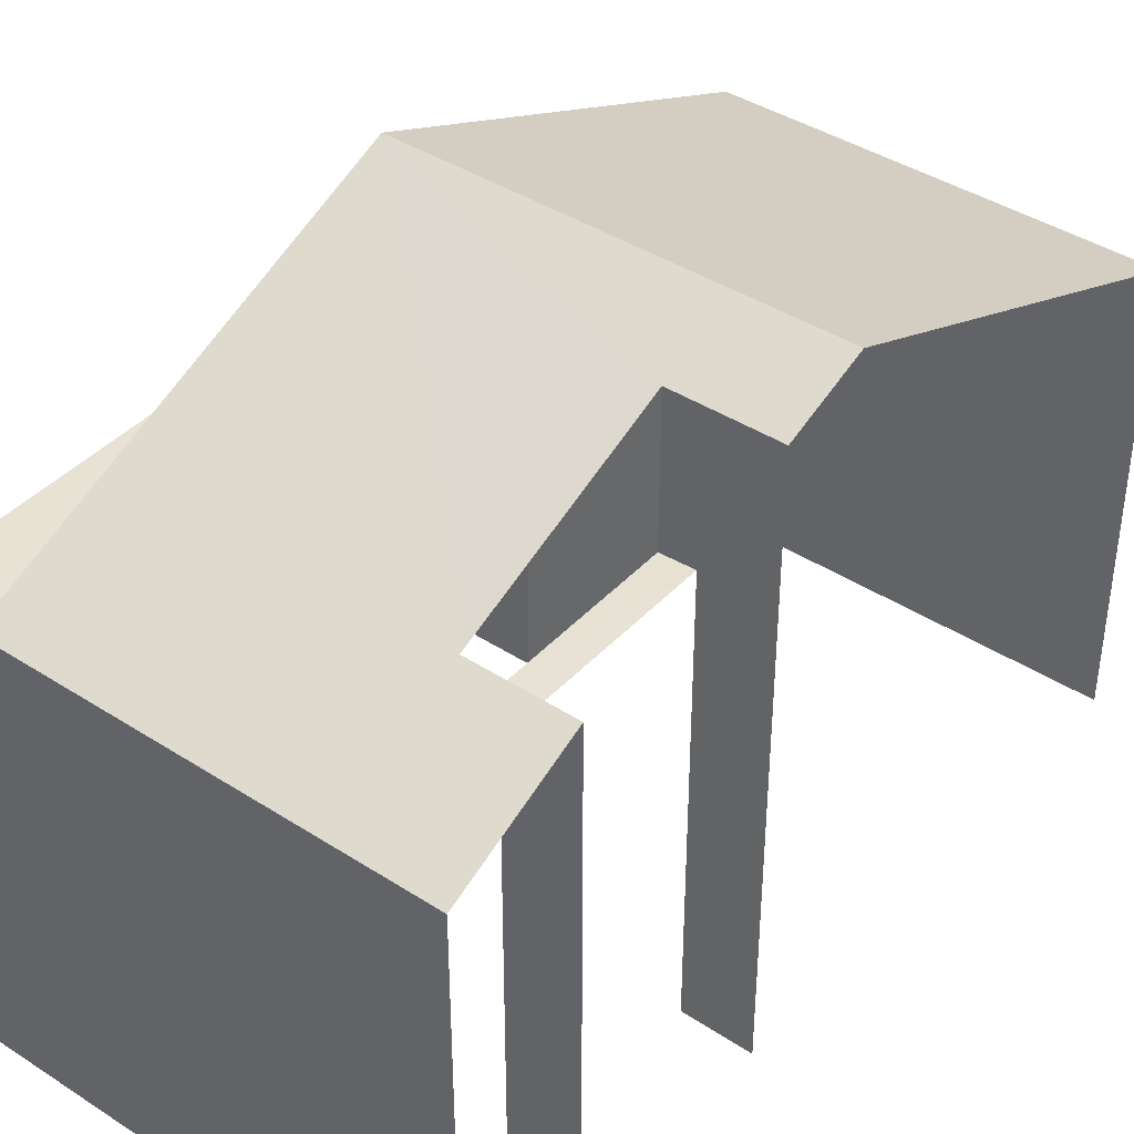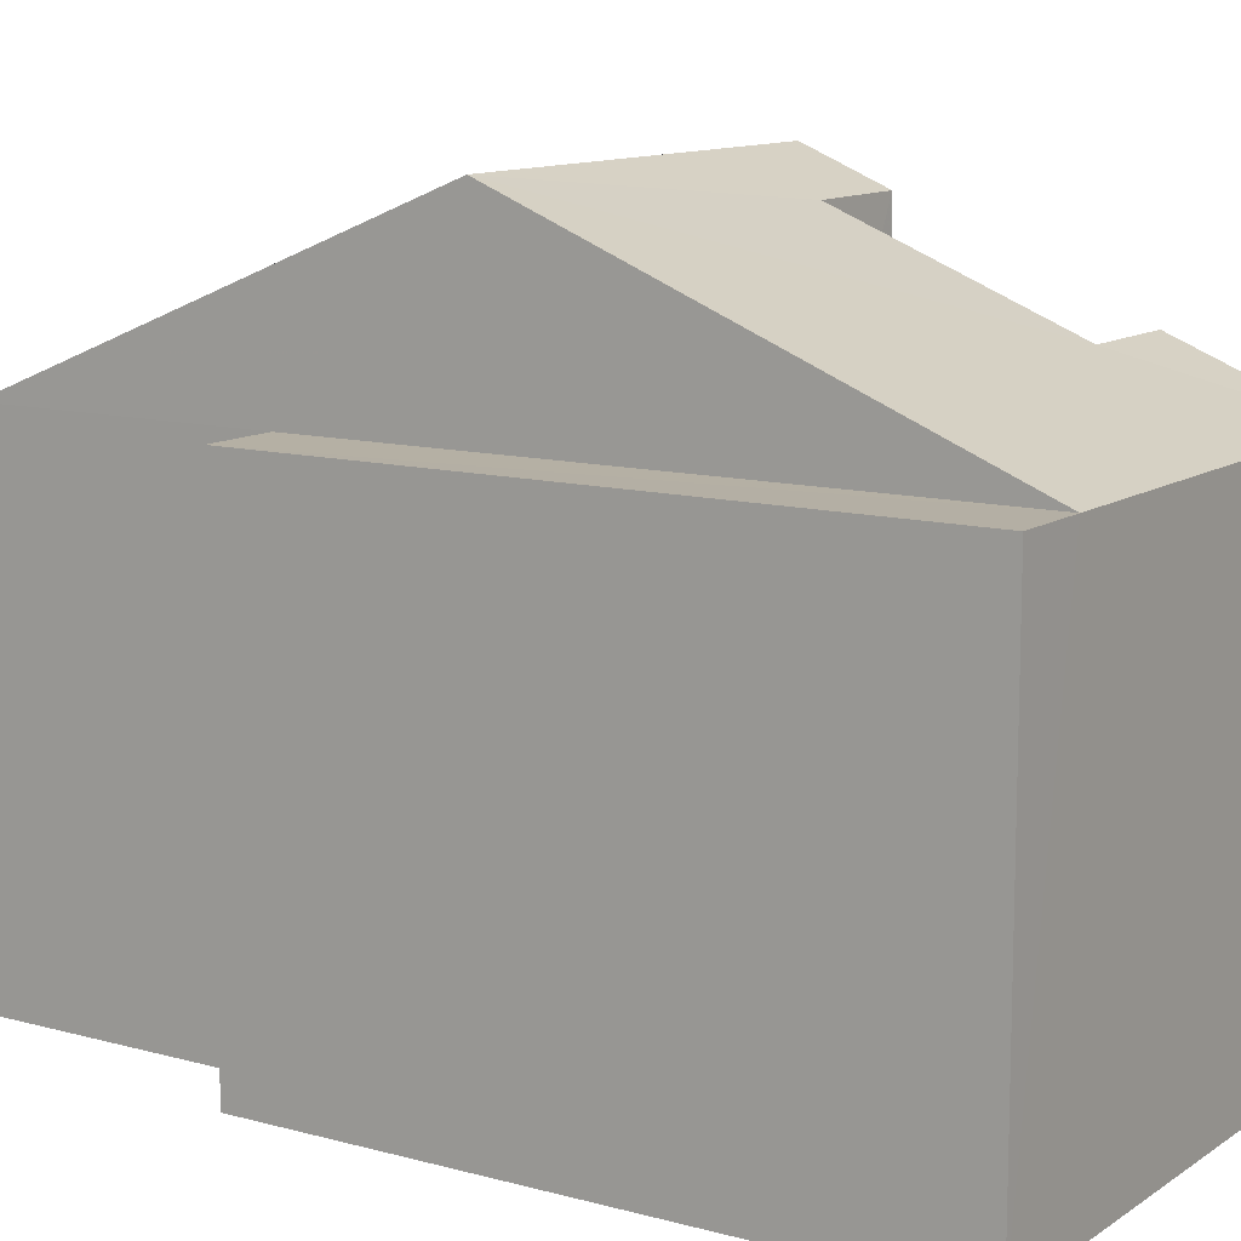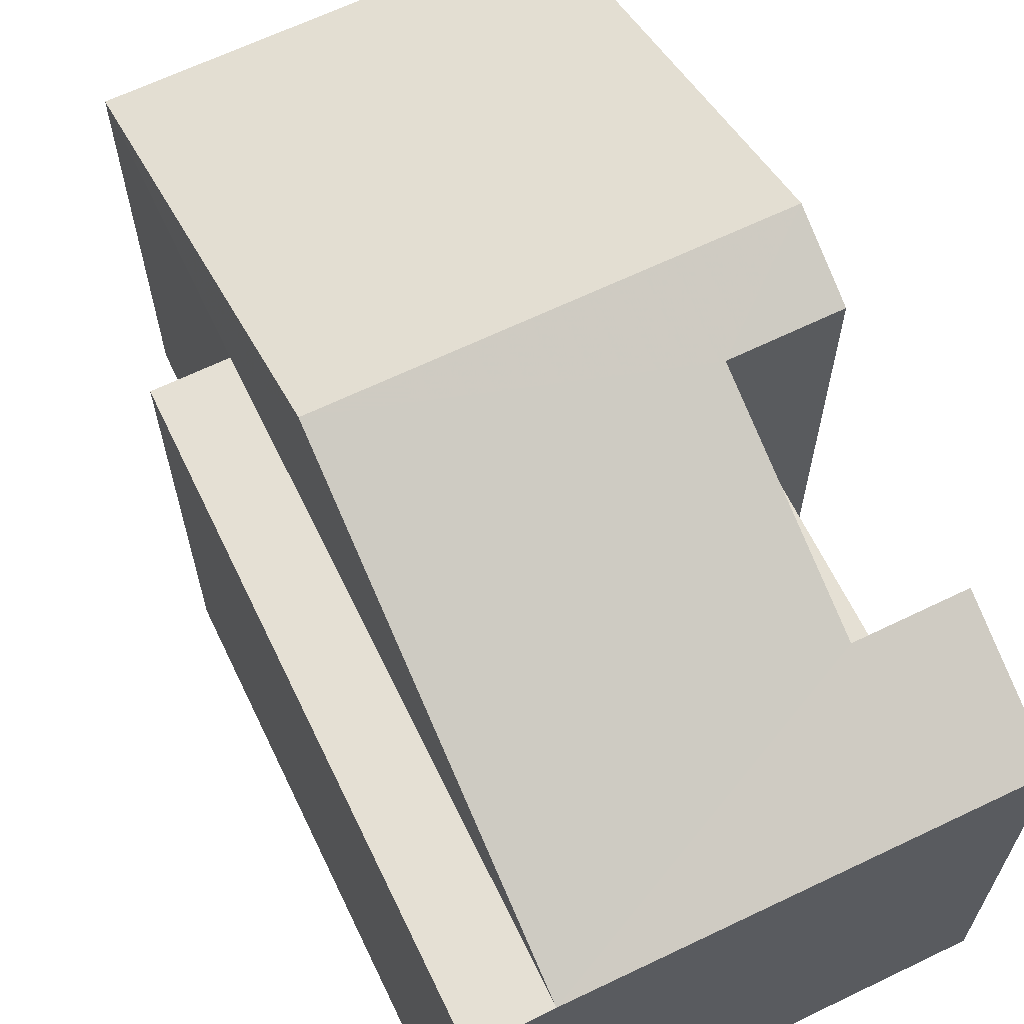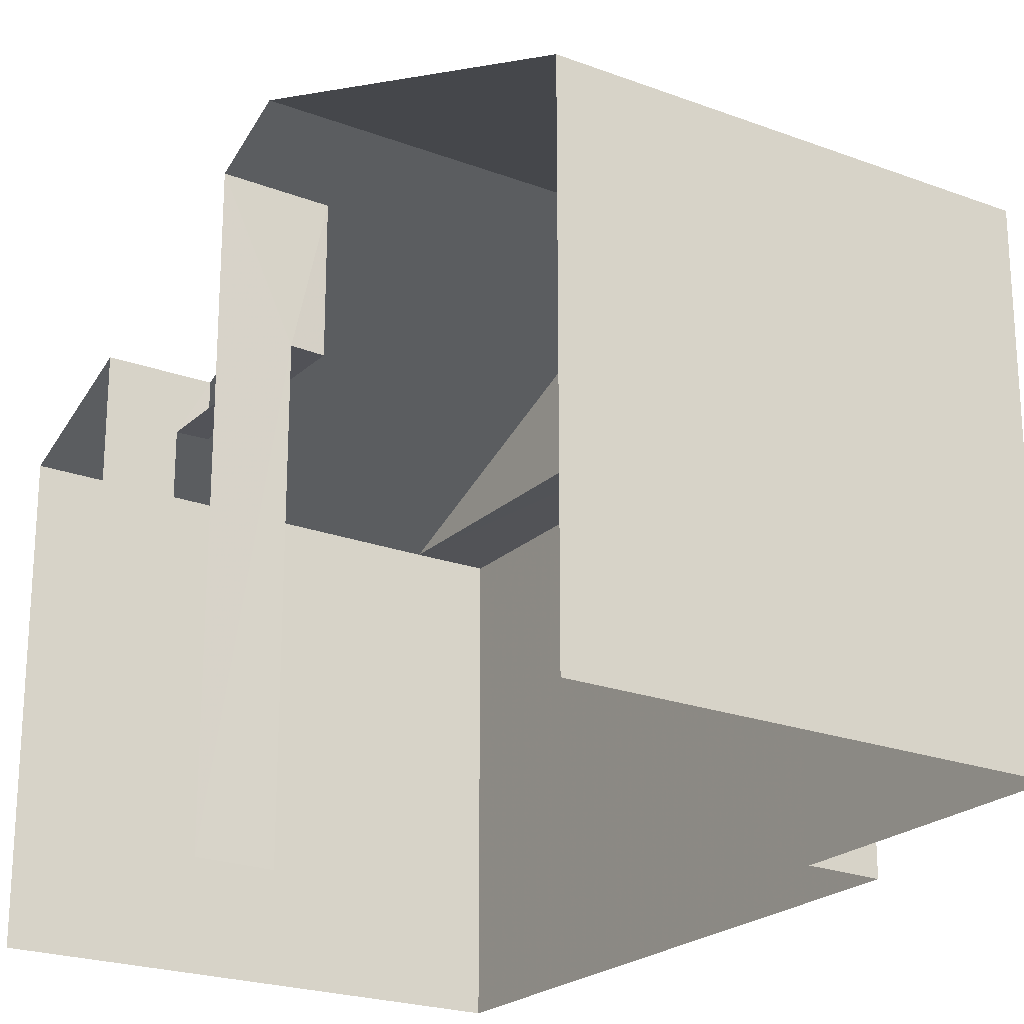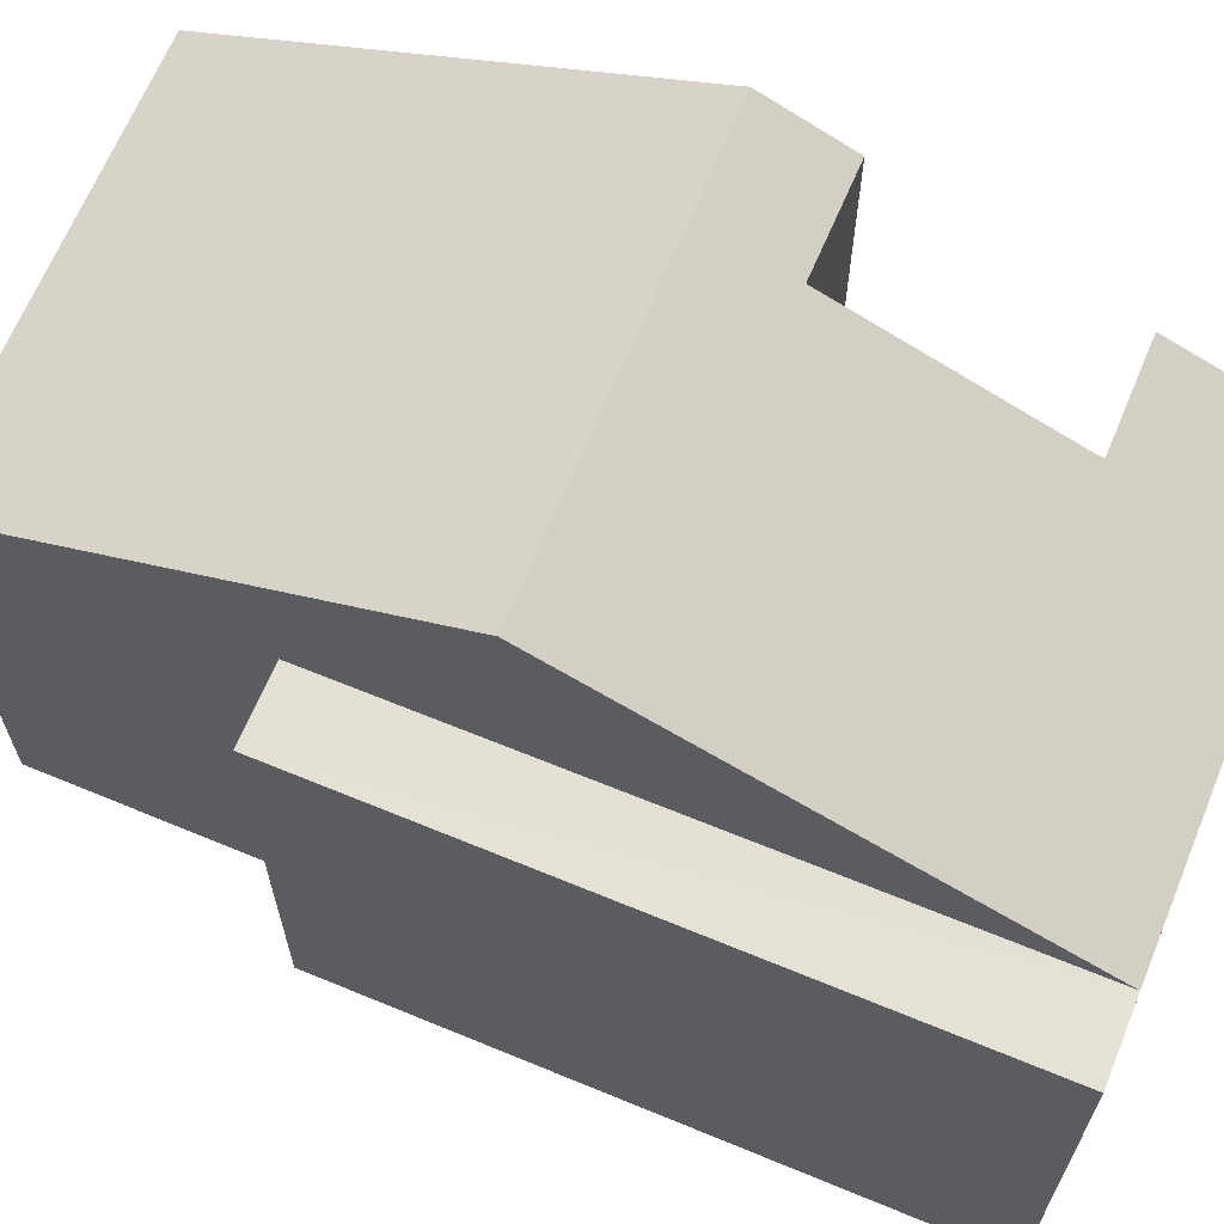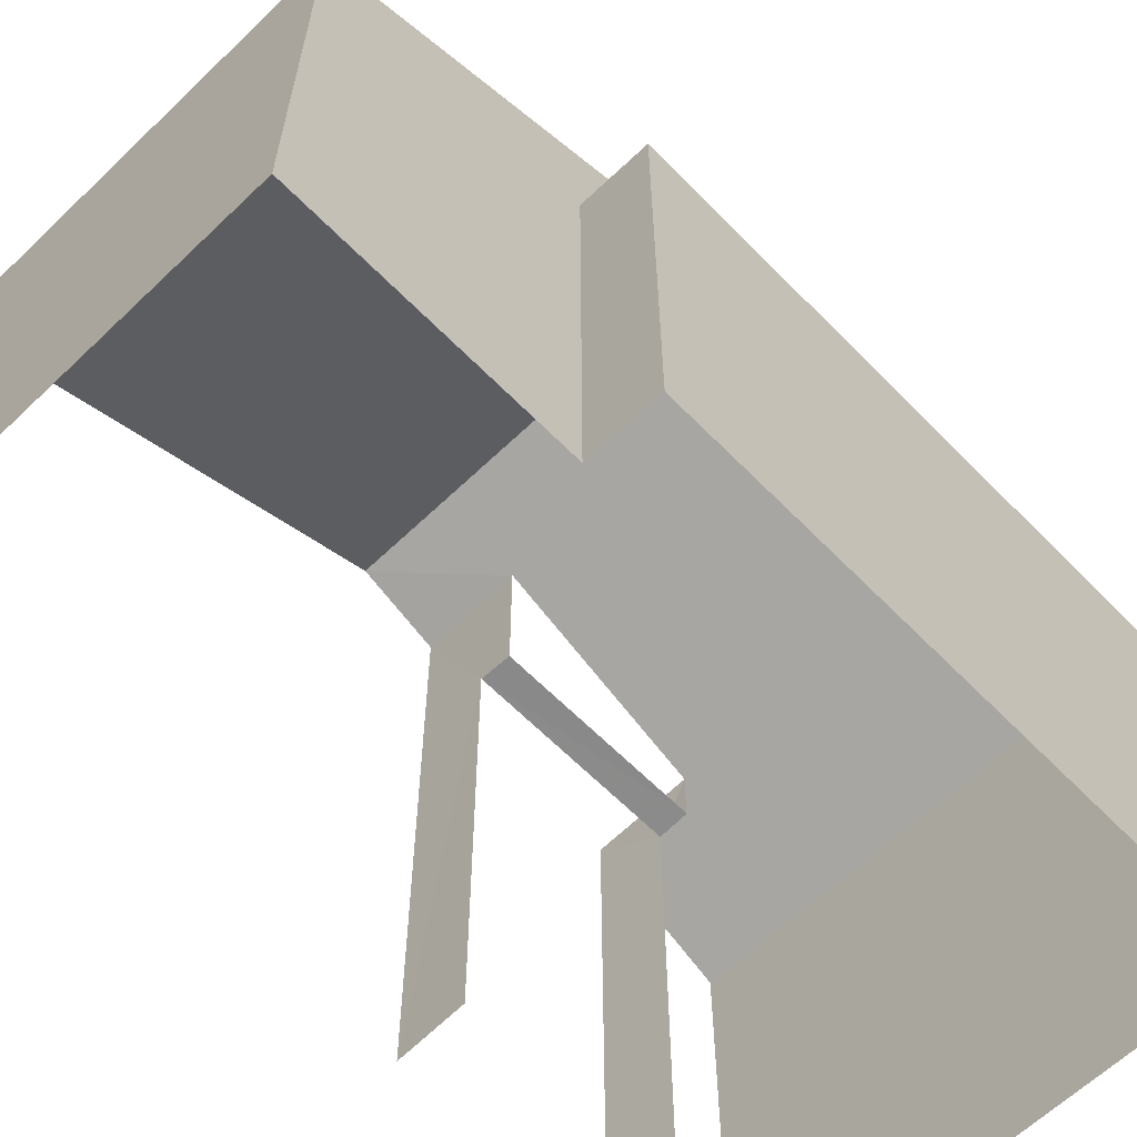
<metadata>
{"format":"obj","ext":"obj","renderer":"f3d","projection":"perspective","resolution":1024,"background":"white","views":[{"elev":40.8,"azim":-145.5,"up":"+Z"},{"elev":11.5,"azim":119.4,"up":"+Z"},{"elev":65.3,"azim":150.4,"up":"+Z"},{"elev":-22.4,"azim":-36.9,"up":"+Z"},{"elev":66.1,"azim":108.6,"up":"+Z"},{"elev":-62.7,"azim":40.4,"up":"+Z"}]}
</metadata>
<code>
v -3.723e+05 -1.038e+05 32.06
v -3.723e+05 -1.038e+05 32.06
v -3.723e+05 -1.038e+05 32.06
v -3.723e+05 -1.038e+05 32.06
v -3.723e+05 -1.038e+05 32.06
v -3.723e+05 -1.038e+05 32.06
v -3.723e+05 -1.038e+05 32.06
v -3.723e+05 -1.038e+05 32.06
v -3.723e+05 -1.038e+05 32.06
v -3.723e+05 -1.038e+05 32.06
v -3.723e+05 -1.038e+05 39.19
v -3.723e+05 -1.038e+05 39.19
v -3.723e+05 -1.038e+05 39.19
v -3.723e+05 -1.038e+05 39.19
v -3.723e+05 -1.038e+05 41.96
v -3.723e+05 -1.038e+05 39.19
v -3.723e+05 -1.038e+05 39.19
v -3.723e+05 -1.038e+05 41.96
v -3.723e+05 -1.038e+05 40.08
v -3.723e+05 -1.038e+05 39.19
v -3.723e+05 -1.038e+05 40.08
v -3.723e+05 -1.038e+05 39.19
v -3.723e+05 -1.038e+05 41.45
v -3.723e+05 -1.038e+05 41.45
v -3.723e+05 -1.038e+05 39.19
v -3.723e+05 -1.038e+05 39.19
v -3.723e+05 -1.038e+05 39.19
f 1 2 3
f 2 4 5
f 6 7 8
f 7 9 8
f 9 1 8
f 9 10 4
f 1 4 2
f 4 1 9
f 6 20 7
f 6 21 20
f 13 24 19
f 11 13 19
f 23 3 15
f 3 2 16
f 15 3 16
f 14 1 12
f 14 8 1
f 11 12 13
f 11 14 12
f 15 16 17
f 18 15 17
f 19 20 21
f 20 19 22
f 23 15 24
f 18 22 19
f 15 18 24
f 18 19 24
f 22 25 26
f 27 22 26
f 27 9 22
f 22 7 20
f 22 9 7
f 27 10 9
f 27 26 10
f 25 10 26
f 25 4 10
f 22 18 25
f 18 17 25
f 25 17 4
f 17 5 4
f 1 3 12
f 3 23 12
f 12 24 13
f 12 23 24
f 17 2 5
f 17 16 2
f 6 14 21
f 21 14 19
f 6 8 14
f 19 14 11

</code>
